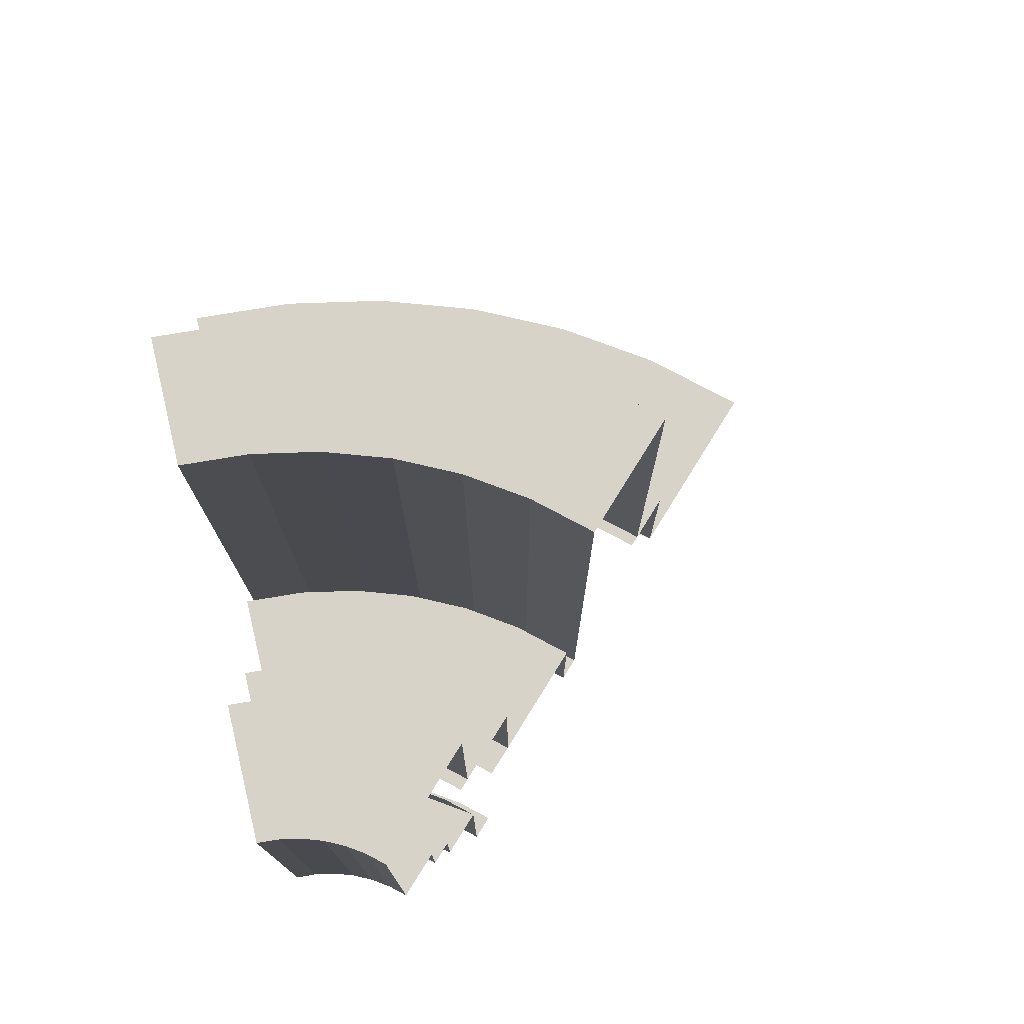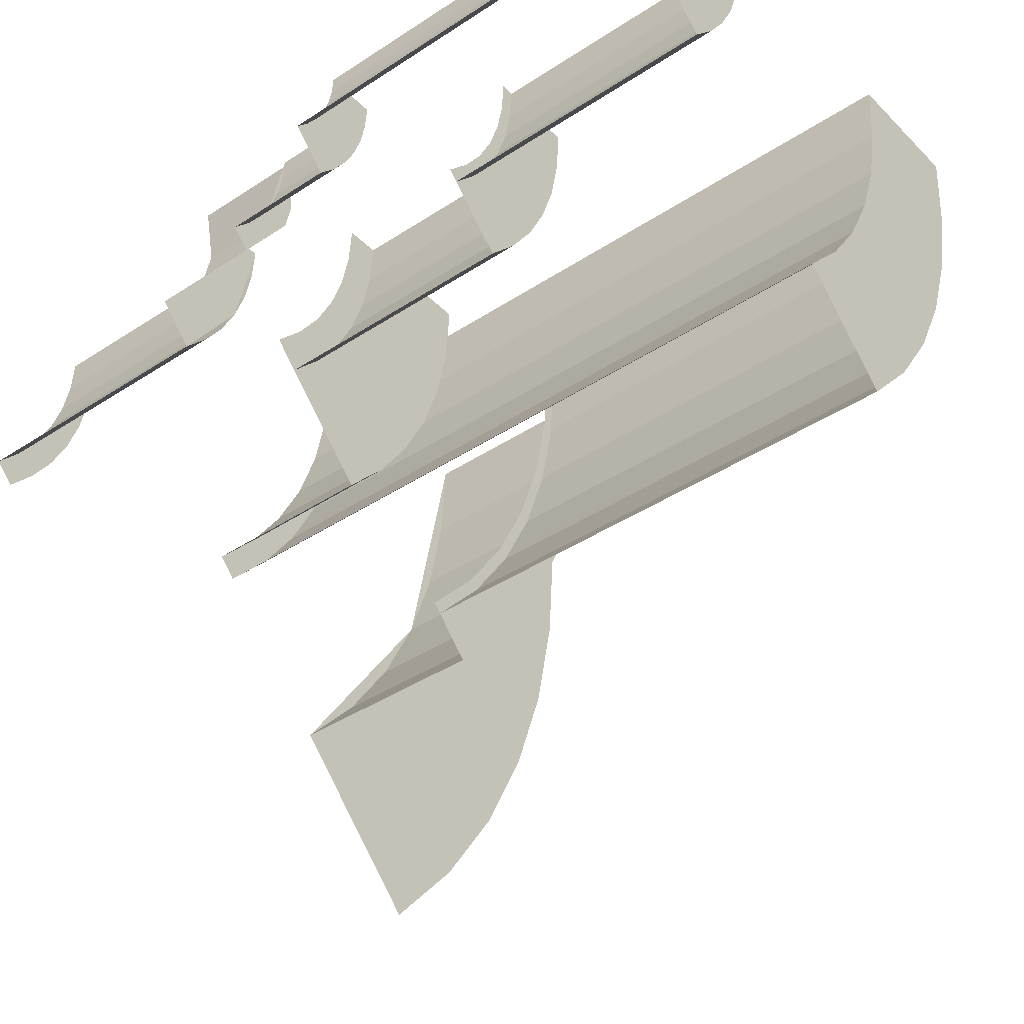
<metadata>
{"format":"obj","ext":"obj","renderer":"f3d","projection":"perspective","resolution":1024,"background":"white","views":[{"elev":76.9,"azim":-103.2,"up":"+Z"},{"elev":-39.9,"azim":-50.8,"up":"+Y"}]}
</metadata>
<code>
v 0.3182 -0.3182 -1.125
v 0.4154 -0.1722 -1.125
v 0.4154 -0.1722 -1.35
v 0.3182 -0.3182 -1.35
v 0.4154 -0.1722 -1.125
v 0.4285 -0.1068 -1.125
v 0.4285 -0.1068 -1.35
v 0.4154 -0.1722 -1.35
v 0.4285 -0.1068 -1.125
v 0.4073 0 -1.125
v 0.4073 0 -1.35
v 0.4285 -0.1068 -1.35
v 0.2974 -0.03915 -0.1
v 0.2974 -0.03915 -0.9
v 0.3 0 -0.9
v 0.3 0 -0.1
v 0.2898 -0.07764 -0.1
v 0.2898 -0.07764 -0.9
v 0.2974 -0.03915 -0.9
v 0.2974 -0.03915 -0.1
v 0.2772 -0.1148 -0.1
v 0.2772 -0.1148 -0.9
v 0.2898 -0.07764 -0.9
v 0.2898 -0.07764 -0.1
v 0.2598 -0.15 -0.1
v 0.2598 -0.15 -0.9
v 0.2772 -0.1148 -0.9
v 0.2772 -0.1148 -0.1
v 0.238 -0.1826 -0.1
v 0.238 -0.1826 -0.9
v 0.2598 -0.15 -0.9
v 0.2598 -0.15 -0.1
v 0.2121 -0.2121 -0.1
v 0.2121 -0.2121 -0.9
v 0.238 -0.1826 -0.9
v 0.238 -0.1826 -0.1
v 0.3966 -0.0522 -0.9
v 0.3966 -0.0522 -1.125
v 0.4 0 -1.125
v 0.4 0 -0.9
v 0.3864 -0.1035 -0.9
v 0.3864 -0.1035 -1.125
v 0.3966 -0.0522 -1.125
v 0.3966 -0.0522 -0.9
v 0.3696 -0.1531 -0.9
v 0.3696 -0.1531 -1.125
v 0.3864 -0.1035 -1.125
v 0.3864 -0.1035 -0.9
v 0.3464 -0.2 -0.9
v 0.3464 -0.2 -1.125
v 0.3696 -0.1531 -1.125
v 0.3696 -0.1531 -0.9
v 0.3174 -0.2435 -0.9
v 0.3174 -0.2435 -1.125
v 0.3464 -0.2 -1.125
v 0.3464 -0.2 -0.9
v 0.2828 -0.2828 -0.9
v 0.2828 -0.2828 -1.125
v 0.3174 -0.2435 -1.125
v 0.3174 -0.2435 -0.9
v 0.5453 -0.07178 -1.35
v 0.5453 -0.07178 -1.9
v 0.55 0 -1.9
v 0.55 0 -1.35
v 0.5312 -0.1423 -1.35
v 0.5312 -0.1423 -1.9
v 0.5453 -0.07178 -1.9
v 0.5453 -0.07178 -1.35
v 0.5081 -0.2105 -1.35
v 0.5081 -0.2105 -1.9
v 0.5312 -0.1423 -1.9
v 0.5312 -0.1423 -1.35
v 0.4763 -0.275 -1.35
v 0.4763 -0.275 -1.9
v 0.5081 -0.2105 -1.9
v 0.5081 -0.2105 -1.35
v 0.4364 -0.3348 -1.35
v 0.4364 -0.3348 -1.9
v 0.4763 -0.275 -1.9
v 0.4763 -0.275 -1.35
v 0.3889 -0.3889 -1.35
v 0.3889 -0.3889 -1.9
v 0.4364 -0.3348 -1.9
v 0.4364 -0.3348 -1.35
v 0.605 0 -1.9
v 0.5998 -0.07895 -1.9
v 0.5453 -0.07178 -1.9
v 0.55 0 -1.9
v 0.5998 -0.07895 -1.9
v 0.5844 -0.1566 -1.9
v 0.5312 -0.1423 -1.9
v 0.5453 -0.07178 -1.9
v 0.5844 -0.1566 -1.9
v 0.559 -0.2315 -1.9
v 0.5081 -0.2105 -1.9
v 0.5312 -0.1423 -1.9
v 0.559 -0.2315 -1.9
v 0.5239 -0.3025 -1.9
v 0.4763 -0.275 -1.9
v 0.5081 -0.2105 -1.9
v 0.5239 -0.3025 -1.9
v 0.48 -0.3683 -1.9
v 0.4364 -0.3348 -1.9
v 0.4763 -0.275 -1.9
v 0.48 -0.3683 -1.9
v 0.4278 -0.4278 -1.9
v 0.3889 -0.3889 -1.9
v 0.4364 -0.3348 -1.9
v 0.5453 -0.07178 -0.1
v 0.5453 -0.07178 -0.65
v 0.55 0 -0.65
v 0.55 0 -0.1
v 0.5312 -0.1423 -0.1
v 0.5312 -0.1423 -0.65
v 0.5453 -0.07178 -0.65
v 0.5453 -0.07178 -0.1
v 0.5081 -0.2105 -0.1
v 0.5081 -0.2105 -0.65
v 0.5312 -0.1423 -0.65
v 0.5312 -0.1423 -0.1
v 0.4763 -0.275 -0.1
v 0.4763 -0.275 -0.65
v 0.5081 -0.2105 -0.65
v 0.5081 -0.2105 -0.1
v 0.4364 -0.3348 -0.1
v 0.4364 -0.3348 -0.65
v 0.4763 -0.275 -0.65
v 0.4763 -0.275 -0.1
v 0.3889 -0.3889 -0.1
v 0.3889 -0.3889 -0.65
v 0.4364 -0.3348 -0.65
v 0.4364 -0.3348 -0.1
v 0.694 -0.09135 -0.65
v 0.694 -0.09135 -1.15
v 0.7 0 -1.15
v 0.7 0 -0.65
v 0.6761 -0.1812 -0.65
v 0.6761 -0.1812 -1.15
v 0.694 -0.09135 -1.15
v 0.694 -0.09135 -0.65
v 0.6467 -0.2679 -0.65
v 0.6467 -0.2679 -1.15
v 0.6761 -0.1812 -1.15
v 0.6761 -0.1812 -0.65
v 0.6062 -0.35 -0.65
v 0.6062 -0.35 -1.15
v 0.6467 -0.2679 -1.15
v 0.6467 -0.2679 -0.65
v 0.5554 -0.4262 -0.65
v 0.5554 -0.4262 -1.15
v 0.6062 -0.35 -1.15
v 0.6062 -0.35 -0.65
v 0.495 -0.495 -0.65
v 0.495 -0.495 -1.15
v 0.5554 -0.4262 -1.15
v 0.5554 -0.4262 -0.65
v 0.9418 -0.124 -1.15
v 0.9418 -0.124 -1.5
v 0.95 0 -1.5
v 0.95 0 -1.15
v 0.9176 -0.2459 -1.15
v 0.9176 -0.2459 -1.5
v 0.9418 -0.124 -1.5
v 0.9418 -0.124 -1.15
v 0.8777 -0.3636 -1.15
v 0.8777 -0.3636 -1.5
v 0.9176 -0.2459 -1.5
v 0.9176 -0.2459 -1.15
v 0.8227 -0.475 -1.15
v 0.8227 -0.475 -1.5
v 0.8777 -0.3636 -1.5
v 0.8777 -0.3636 -1.15
v 0.7537 -0.5784 -1.15
v 0.7537 -0.5784 -1.5
v 0.8227 -0.475 -1.5
v 0.8227 -0.475 -1.15
v 0.6717 -0.6717 -1.15
v 0.6717 -0.6717 -1.5
v 0.7537 -0.5784 -1.5
v 0.7537 -0.5784 -1.15
v 0.9914 -0.1305 -0.1
v 0.9914 -0.1305 -1.5
v 1 0 -1.5
v 1 0 -0.1
v 0.9659 -0.2588 -0.1
v 0.9659 -0.2588 -1.5
v 0.9914 -0.1305 -1.5
v 0.9914 -0.1305 -0.1
v 0.9239 -0.3827 -0.1
v 0.9239 -0.3827 -1.5
v 0.9659 -0.2588 -1.5
v 0.9659 -0.2588 -0.1
v 0.866 -0.5 -0.1
v 0.866 -0.5 -1.5
v 0.9239 -0.3827 -1.5
v 0.9239 -0.3827 -0.1
v 0.7934 -0.6088 -0.1
v 0.7934 -0.6088 -1.5
v 0.866 -0.5 -1.5
v 0.866 -0.5 -0.1
v 0.7071 -0.7071 -0.1
v 0.7071 -0.7071 -1.5
v 0.7934 -0.6088 -1.5
v 0.7934 -0.6088 -0.1
v 1.239 -0.1631 -0.1
v 1.239 -0.1631 -1.1
v 1.25 0 -1.1
v 1.25 0 -0.1
v 1.207 -0.3235 -0.1
v 1.207 -0.3235 -1.1
v 1.239 -0.1631 -1.1
v 1.239 -0.1631 -0.1
v 1.155 -0.4784 -0.1
v 1.155 -0.4784 -1.1
v 1.207 -0.3235 -1.1
v 1.207 -0.3235 -0.1
v 1.083 -0.625 -0.1
v 1.083 -0.625 -1.1
v 1.155 -0.4784 -1.1
v 1.155 -0.4784 -0.1
v 0.9918 -0.761 -0.1
v 0.9918 -0.761 -1.1
v 1.083 -0.625 -1.1
v 1.083 -0.625 -0.1
v 0.8839 -0.8839 -0.1
v 0.8839 -0.8839 -1.1
v 0.9918 -0.761 -1.1
v 0.9918 -0.761 -0.1
v 1.338 -0.1762 -1.1
v 1.338 -0.1762 -1.5
v 1.35 0 -1.5
v 1.35 0 -1.1
v 1.304 -0.3494 -1.1
v 1.304 -0.3494 -1.5
v 1.338 -0.1762 -1.5
v 1.338 -0.1762 -1.1
v 1.247 -0.5166 -1.1
v 1.247 -0.5166 -1.5
v 1.304 -0.3494 -1.5
v 1.304 -0.3494 -1.1
v 1.169 -0.675 -1.1
v 1.169 -0.675 -1.5
v 1.247 -0.5166 -1.5
v 1.247 -0.5166 -1.1
v 1.071 -0.8219 -1.1
v 1.071 -0.8219 -1.5
v 1.169 -0.675 -1.5
v 1.169 -0.675 -1.1
v 0.9546 -0.9546 -1.1
v 0.9546 -0.9546 -1.5
v 1.071 -0.8219 -1.5
v 1.071 -0.8219 -1.1
v 0.3 0 -0.1
v 0.45 0 -0.1
v 0.4461 -0.05872 -0.1
v 0.2974 -0.03915 -0.1
v 0.2974 -0.03915 -0.1
v 0.4461 -0.05872 -0.1
v 0.4347 -0.1165 -0.1
v 0.2898 -0.07764 -0.1
v 0.2898 -0.07764 -0.1
v 0.4347 -0.1165 -0.1
v 0.4158 -0.1722 -0.1
v 0.2772 -0.1148 -0.1
v 0.2772 -0.1148 -0.1
v 0.4158 -0.1722 -0.1
v 0.3897 -0.225 -0.1
v 0.2598 -0.15 -0.1
v 0.2598 -0.15 -0.1
v 0.3897 -0.225 -0.1
v 0.357 -0.274 -0.1
v 0.238 -0.1826 -0.1
v 0.238 -0.1826 -0.1
v 0.357 -0.274 -0.1
v 0.3182 -0.3182 -0.1
v 0.2121 -0.2121 -0.1
v 0.5 0 -0.1
v 0.4957 -0.06525 -0.1
v 0.4461 -0.05872 -0.1
v 0.45 0 -0.1
v 0.4957 -0.06525 -0.1
v 0.4829 -0.1294 -0.1
v 0.4347 -0.1165 -0.1
v 0.4461 -0.05872 -0.1
v 0.4829 -0.1294 -0.1
v 0.462 -0.1913 -0.1
v 0.4158 -0.1722 -0.1
v 0.4347 -0.1165 -0.1
v 0.462 -0.1913 -0.1
v 0.433 -0.25 -0.1
v 0.3897 -0.225 -0.1
v 0.4158 -0.1722 -0.1
v 0.433 -0.25 -0.1
v 0.3967 -0.3044 -0.1
v 0.357 -0.274 -0.1
v 0.3897 -0.225 -0.1
v 0.3967 -0.3044 -0.1
v 0.3535 -0.3535 -0.1
v 0.3182 -0.3182 -0.1
v 0.357 -0.274 -0.1
v 0.55 0 -0.1
v 0.5453 -0.07178 -0.1
v 0.4957 -0.06525 -0.1
v 0.5 0 -0.1
v 0.5453 -0.07178 -0.1
v 0.5312 -0.1423 -0.1
v 0.4829 -0.1294 -0.1
v 0.4957 -0.06525 -0.1
v 0.5312 -0.1423 -0.1
v 0.5081 -0.2105 -0.1
v 0.462 -0.1913 -0.1
v 0.4829 -0.1294 -0.1
v 0.5081 -0.2105 -0.1
v 0.4763 -0.275 -0.1
v 0.433 -0.25 -0.1
v 0.462 -0.1913 -0.1
v 0.4763 -0.275 -0.1
v 0.4364 -0.3348 -0.1
v 0.3967 -0.3044 -0.1
v 0.433 -0.25 -0.1
v 0.4364 -0.3348 -0.1
v 0.3889 -0.3889 -0.1
v 0.3535 -0.3535 -0.1
v 0.3967 -0.3044 -0.1
v 0.3182 -0.3182 -1.125
v 0.2828 -0.2828 -1.125
v 0.3696 -0.1531 -1.125
v 0.4154 -0.1722 -1.125
v 0.4154 -0.1722 -1.125
v 0.3696 -0.1531 -1.125
v 0.4285 -0.1068 -1.125
v 0.4285 -0.1068 -1.125
v 0.3696 -0.1531 -1.125
v 0.4002 0 -1.125
v 0.4073 0 -1.125
v 0.4154 -0.1722 -1.35
v 0.5081 -0.2105 -1.35
v 0.3889 -0.3889 -1.35
v 0.3182 -0.3182 -1.35
v 0.4285 -0.1068 -1.35
v 0.5081 -0.2105 -1.35
v 0.4154 -0.1722 -1.35
v 0.4073 0 -1.35
v 0.5501 0 -1.35
v 0.5081 -0.2105 -1.35
v 0.4285 -0.1068 -1.35
v 0.3 0 -0.9
v 0.4 0 -0.9
v 0.3966 -0.0522 -0.9
v 0.2974 -0.03915 -0.9
v 0.2974 -0.03915 -0.9
v 0.3966 -0.0522 -0.9
v 0.3864 -0.1035 -0.9
v 0.2898 -0.07764 -0.9
v 0.2898 -0.07764 -0.9
v 0.3864 -0.1035 -0.9
v 0.3696 -0.1531 -0.9
v 0.2772 -0.1148 -0.9
v 0.2772 -0.1148 -0.9
v 0.3696 -0.1531 -0.9
v 0.3464 -0.2 -0.9
v 0.2598 -0.15 -0.9
v 0.2598 -0.15 -0.9
v 0.3464 -0.2 -0.9
v 0.3174 -0.2435 -0.9
v 0.238 -0.1826 -0.9
v 0.238 -0.1826 -0.9
v 0.3174 -0.2435 -0.9
v 0.2828 -0.2828 -0.9
v 0.2121 -0.2121 -0.9
v 0.525 0 -0.65
v 0.7 0 -0.65
v 0.694 -0.09135 -0.65
v 0.5205 -0.06851 -0.65
v 0.5205 -0.06851 -0.65
v 0.694 -0.09135 -0.65
v 0.6761 -0.1812 -0.65
v 0.5071 -0.1359 -0.65
v 0.5071 -0.1359 -0.65
v 0.6761 -0.1812 -0.65
v 0.6467 -0.2679 -0.65
v 0.485 -0.2009 -0.65
v 0.485 -0.2009 -0.65
v 0.6467 -0.2679 -0.65
v 0.6062 -0.35 -0.65
v 0.4546 -0.2625 -0.65
v 0.4546 -0.2625 -0.65
v 0.6062 -0.35 -0.65
v 0.5554 -0.4262 -0.65
v 0.4165 -0.3196 -0.65
v 0.4165 -0.3196 -0.65
v 0.5554 -0.4262 -0.65
v 0.495 -0.495 -0.65
v 0.3712 -0.3712 -0.65
v 0.6333 0 -1.15
v 0.95 0 -1.15
v 0.9418 -0.124 -1.15
v 0.6279 -0.08265 -1.15
v 0.6279 -0.08265 -1.15
v 0.9418 -0.124 -1.15
v 0.9176 -0.2459 -1.15
v 0.6117 -0.1639 -1.15
v 0.6117 -0.1639 -1.15
v 0.9176 -0.2459 -1.15
v 0.8777 -0.3636 -1.15
v 0.5851 -0.2424 -1.15
v 0.5851 -0.2424 -1.15
v 0.8777 -0.3636 -1.15
v 0.8227 -0.475 -1.15
v 0.5485 -0.3167 -1.15
v 0.5485 -0.3167 -1.15
v 0.8227 -0.475 -1.15
v 0.7537 -0.5784 -1.15
v 0.5025 -0.3856 -1.15
v 0.5025 -0.3856 -1.15
v 0.7537 -0.5784 -1.15
v 0.6717 -0.6717 -1.15
v 0.4478 -0.4478 -1.15
v 1 0 -1.5
v 0.9914 -0.1305 -1.5
v 0.9418 -0.124 -1.5
v 0.95 0 -1.5
v 0.9914 -0.1305 -1.5
v 0.9659 -0.2588 -1.5
v 0.9176 -0.2459 -1.5
v 0.9418 -0.124 -1.5
v 0.9659 -0.2588 -1.5
v 0.9239 -0.3827 -1.5
v 0.8777 -0.3636 -1.5
v 0.9176 -0.2459 -1.5
v 0.9239 -0.3827 -1.5
v 0.866 -0.5 -1.5
v 0.8227 -0.475 -1.5
v 0.8777 -0.3636 -1.5
v 0.866 -0.5 -1.5
v 0.7934 -0.6088 -1.5
v 0.7537 -0.5784 -1.5
v 0.8227 -0.475 -1.5
v 0.7934 -0.6088 -1.5
v 0.7071 -0.7071 -1.5
v 0.6717 -0.6717 -1.5
v 0.7537 -0.5784 -1.5
v 1 0 -0.1
v 1.25 0 -0.1
v 1.239 -0.1631 -0.1
v 0.9914 -0.1305 -0.1
v 0.9914 -0.1305 -0.1
v 1.239 -0.1631 -0.1
v 1.207 -0.3235 -0.1
v 0.9659 -0.2588 -0.1
v 0.9659 -0.2588 -0.1
v 1.207 -0.3235 -0.1
v 1.155 -0.4784 -0.1
v 0.9239 -0.3827 -0.1
v 0.9239 -0.3827 -0.1
v 1.155 -0.4784 -0.1
v 1.083 -0.625 -0.1
v 0.866 -0.5 -0.1
v 0.866 -0.5 -0.1
v 1.083 -0.625 -0.1
v 0.9918 -0.761 -0.1
v 0.7934 -0.6088 -0.1
v 0.7934 -0.6088 -0.1
v 0.9918 -0.761 -0.1
v 0.8839 -0.8839 -0.1
v 0.7071 -0.7071 -0.1
v 1.35 0 -1.1
v 1.338 -0.1762 -1.1
v 1.217 -0.1602 -1.1
v 1.227 0 -1.1
v 1.338 -0.1762 -1.1
v 1.304 -0.3494 -1.1
v 1.185 -0.3176 -1.1
v 1.217 -0.1602 -1.1
v 1.304 -0.3494 -1.1
v 1.247 -0.5166 -1.1
v 1.134 -0.4697 -1.1
v 1.185 -0.3176 -1.1
v 1.247 -0.5166 -1.1
v 1.169 -0.675 -1.1
v 1.063 -0.6136 -1.1
v 1.134 -0.4697 -1.1
v 1.169 -0.675 -1.1
v 1.071 -0.8219 -1.1
v 0.9737 -0.7472 -1.1
v 1.063 -0.6136 -1.1
v 1.071 -0.8219 -1.1
v 0.9546 -0.9546 -1.1
v 0.8678 -0.8678 -1.1
v 0.9737 -0.7472 -1.1
v 1.735 -0.2284 -1.5
v 1.75 0 -1.5
v 1.35 0 -1.5
v 1.35 0 -1.5
v 1.247 -0.5166 -1.5
v 1.69 -0.4529 -1.5
v 1.735 -0.2284 -1.5
v 1.516 -0.875 -1.5
v 1.617 -0.6697 -1.5
v 1.69 -0.4529 -1.5
v 1.247 -0.5166 -1.5
v 1.516 -0.875 -1.5
v 1.247 -0.5166 -1.5
v 0.9546 -0.9546 -1.5
v 1.388 -1.065 -1.5
v 0.9546 -0.9546 -1.5
v 1.237 -1.237 -1.5
v 1.388 -1.065 -1.5
g mesh6900794
f 1 2 3
f 3 4 1
f 5 6 7
f 7 8 5
f 9 10 11
f 11 12 9
g mesh6900799
f 13 15 14
f 15 13 16
f 17 19 18
f 19 17 20
f 21 23 22
f 23 21 24
f 25 27 26
f 27 25 28
f 29 31 30
f 31 29 32
f 33 35 34
f 35 33 36
g mesh6900805
f 37 39 38
f 39 37 40
f 41 43 42
f 43 41 44
f 45 47 46
f 47 45 48
f 49 51 50
f 51 49 52
f 53 55 54
f 55 53 56
f 57 59 58
f 59 57 60
g mesh6900811
f 61 63 62
f 63 61 64
f 65 67 66
f 67 65 68
f 69 71 70
f 71 69 72
f 73 75 74
f 75 73 76
f 77 79 78
f 79 77 80
f 81 83 82
f 83 81 84
g mesh6900814
f 85 86 87
f 87 88 85
f 89 90 91
f 91 92 89
f 93 94 95
f 95 96 93
f 97 98 99
f 99 100 97
f 101 102 103
f 103 104 101
f 105 106 107
f 107 108 105
g mesh6900820
f 109 110 111
f 111 112 109
f 113 114 115
f 115 116 113
f 117 118 119
f 119 120 117
f 121 122 123
f 123 124 121
f 125 126 127
f 127 128 125
f 129 130 131
f 131 132 129
g mesh6900826
f 133 134 135
f 135 136 133
f 137 138 139
f 139 140 137
f 141 142 143
f 143 144 141
f 145 146 147
f 147 148 145
f 149 150 151
f 151 152 149
f 153 154 155
f 155 156 153
g mesh6900832
f 157 158 159
f 159 160 157
f 161 162 163
f 163 164 161
f 165 166 167
f 167 168 165
f 169 170 171
f 171 172 169
f 173 174 175
f 175 176 173
f 177 178 179
f 179 180 177
g mesh6900839
f 181 183 182
f 183 181 184
f 185 187 186
f 187 185 188
f 189 191 190
f 191 189 192
f 193 195 194
f 195 193 196
f 197 199 198
f 199 197 200
f 201 203 202
f 203 201 204
g mesh6900845
f 205 206 207
f 207 208 205
f 209 210 211
f 211 212 209
f 213 214 215
f 215 216 213
f 217 218 219
f 219 220 217
f 221 222 223
f 223 224 221
f 225 226 227
f 227 228 225
g mesh6900851
f 229 230 231
f 231 232 229
f 233 234 235
f 235 236 233
f 237 238 239
f 239 240 237
f 241 242 243
f 243 244 241
f 245 246 247
f 247 248 245
f 249 250 251
f 251 252 249
g mesh6900855
f 253 255 254
f 255 253 256
f 257 259 258
f 259 257 260
f 261 263 262
f 263 261 264
f 265 267 266
f 267 265 268
f 269 271 270
f 271 269 272
f 273 275 274
f 275 273 276
g mesh6900857
f 277 279 278
f 279 277 280
f 281 283 282
f 283 281 284
f 285 287 286
f 287 285 288
f 289 291 290
f 291 289 292
f 293 295 294
f 295 293 296
f 297 299 298
f 299 297 300
g mesh6900859
f 301 303 302
f 303 301 304
f 305 307 306
f 307 305 308
f 309 311 310
f 311 309 312
f 313 315 314
f 315 313 316
f 317 319 318
f 319 317 320
f 321 323 322
f 323 321 324
g mesh6900861
f 325 326 327
f 327 328 325
f 329 330 331
f 332 333 334
f 334 335 332
g mesh6900862
f 336 337 338
f 338 339 336
f 340 341 342
f 343 344 345
f 345 346 343
g mesh6900864
f 347 348 349
f 349 350 347
f 351 352 353
f 353 354 351
f 355 356 357
f 357 358 355
f 359 360 361
f 361 362 359
f 363 364 365
f 365 366 363
f 367 368 369
f 369 370 367
g mesh6900866
f 371 373 372
f 373 371 374
f 375 377 376
f 377 375 378
f 379 381 380
f 381 379 382
f 383 385 384
f 385 383 386
f 387 389 388
f 389 387 390
f 391 393 392
f 393 391 394
g mesh6900868
f 395 397 396
f 397 395 398
f 399 401 400
f 401 399 402
f 403 405 404
f 405 403 406
f 407 409 408
f 409 407 410
f 411 413 412
f 413 411 414
f 415 417 416
f 417 415 418
g mesh6900870
f 419 421 420
f 421 419 422
f 423 425 424
f 425 423 426
f 427 429 428
f 429 427 430
f 431 433 432
f 433 431 434
f 435 437 436
f 437 435 438
f 439 441 440
f 441 439 442
g mesh6900872
f 443 445 444
f 445 443 446
f 447 449 448
f 449 447 450
f 451 453 452
f 453 451 454
f 455 457 456
f 457 455 458
f 459 461 460
f 461 459 462
f 463 465 464
f 465 463 466
g mesh6900874
f 467 469 468
f 469 467 470
f 471 473 472
f 473 471 474
f 475 477 476
f 477 475 478
f 479 481 480
f 481 479 482
f 483 485 484
f 485 483 486
f 487 489 488
f 489 487 490
g mesh6900876
f 491 492 493
f 494 495 496
f 496 497 494
f 498 499 500
f 500 501 498
f 502 503 504
f 504 505 502
f 506 507 508

</code>
